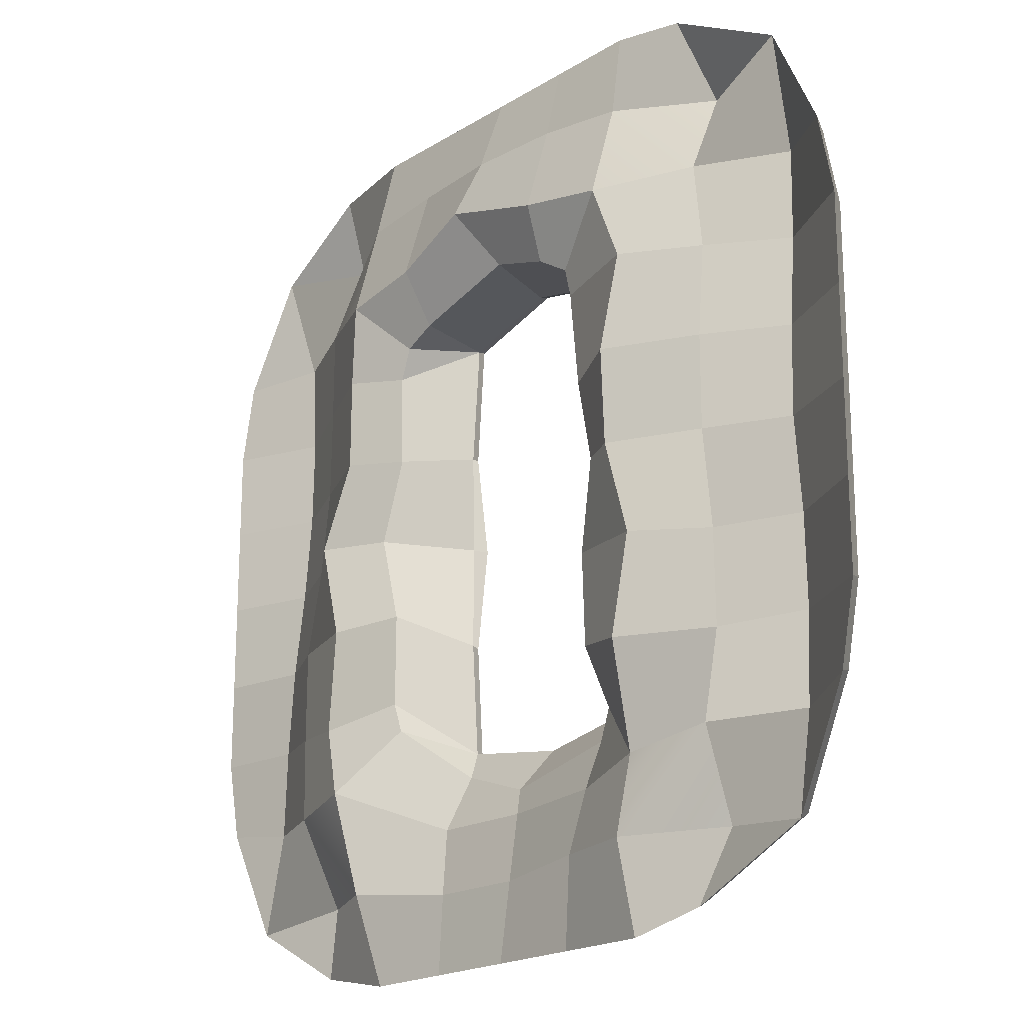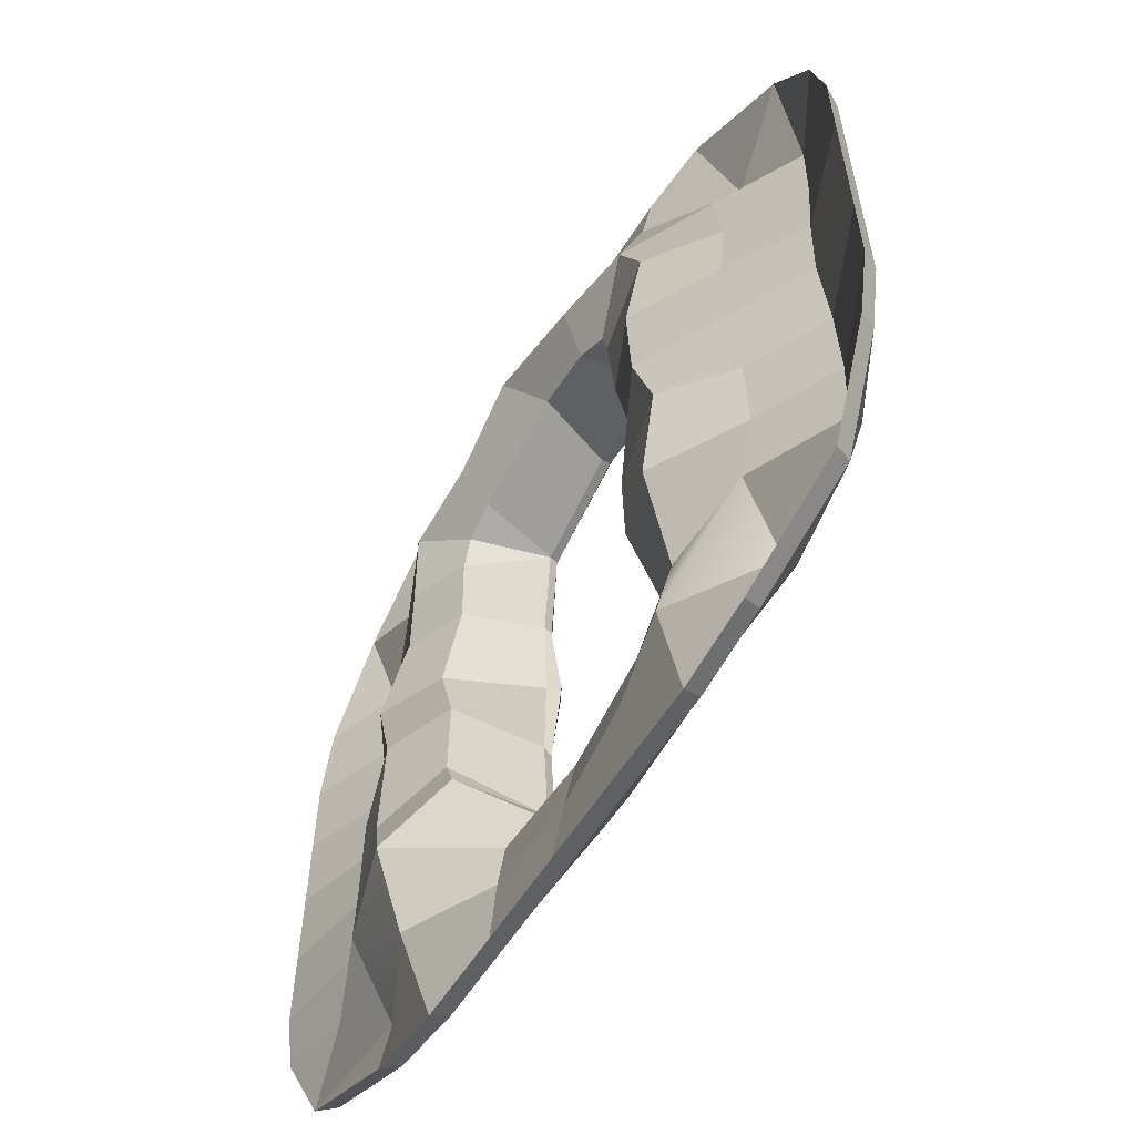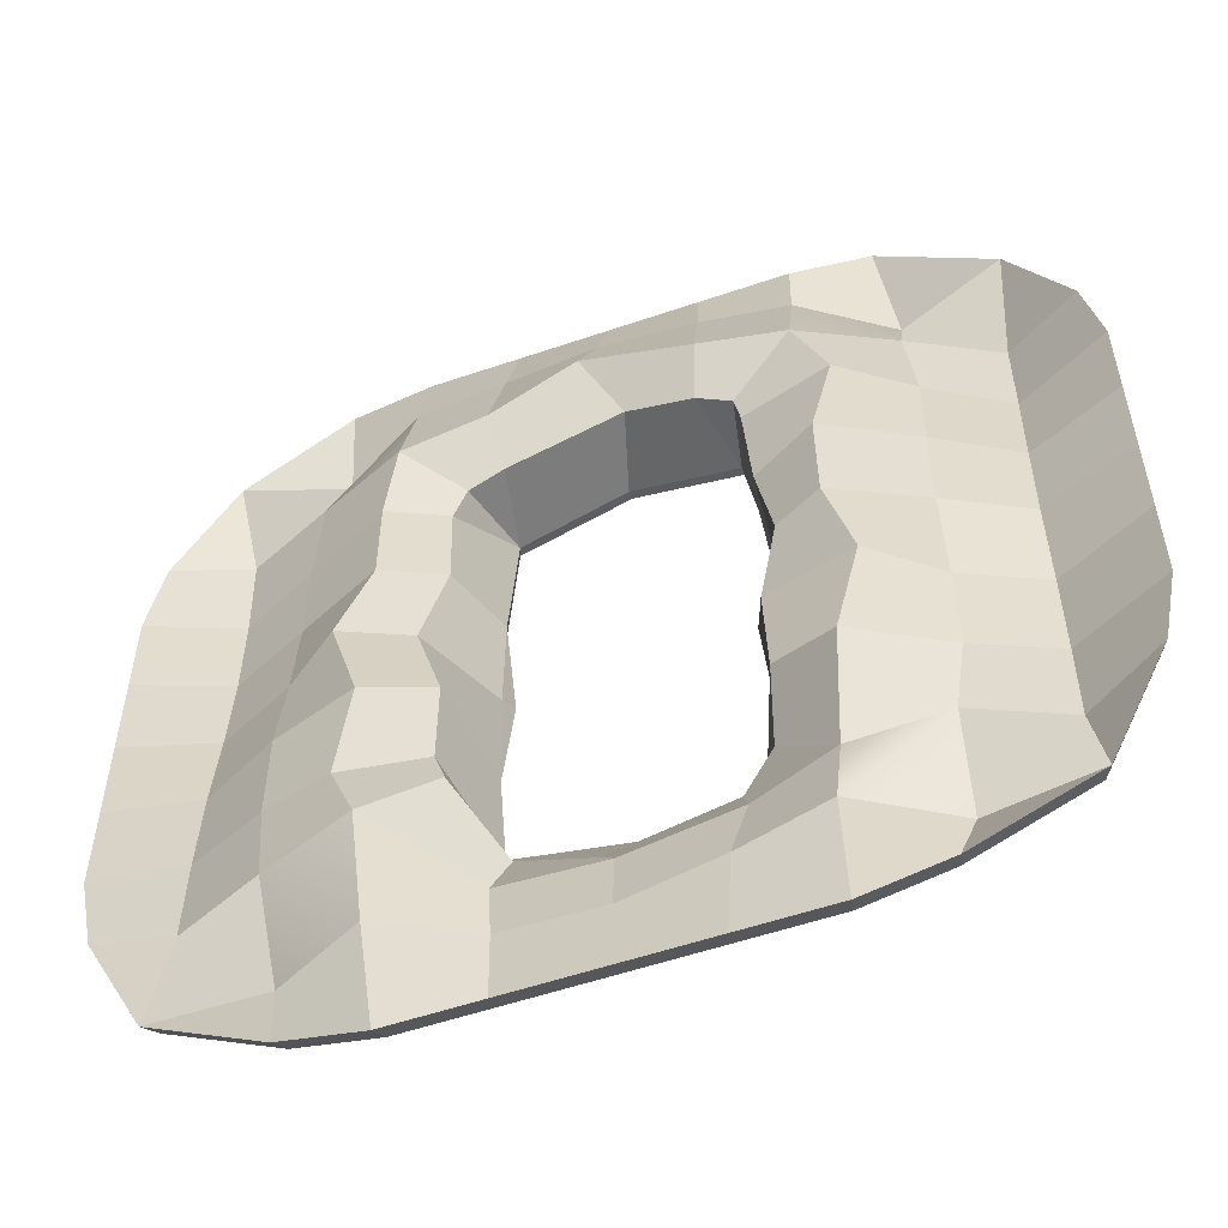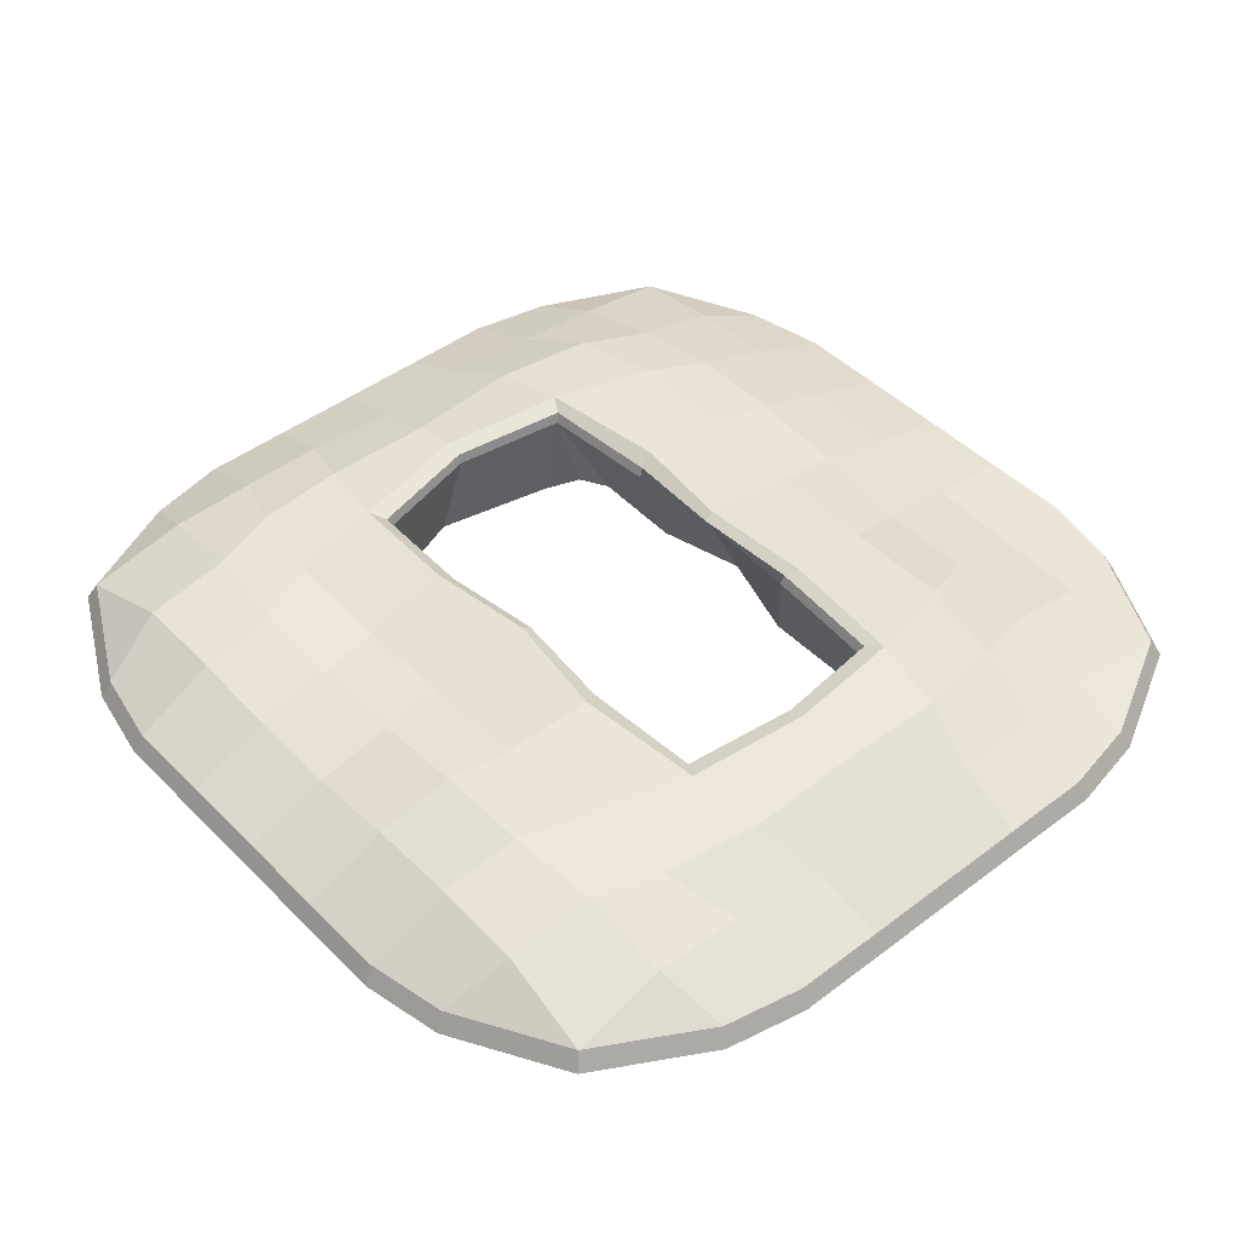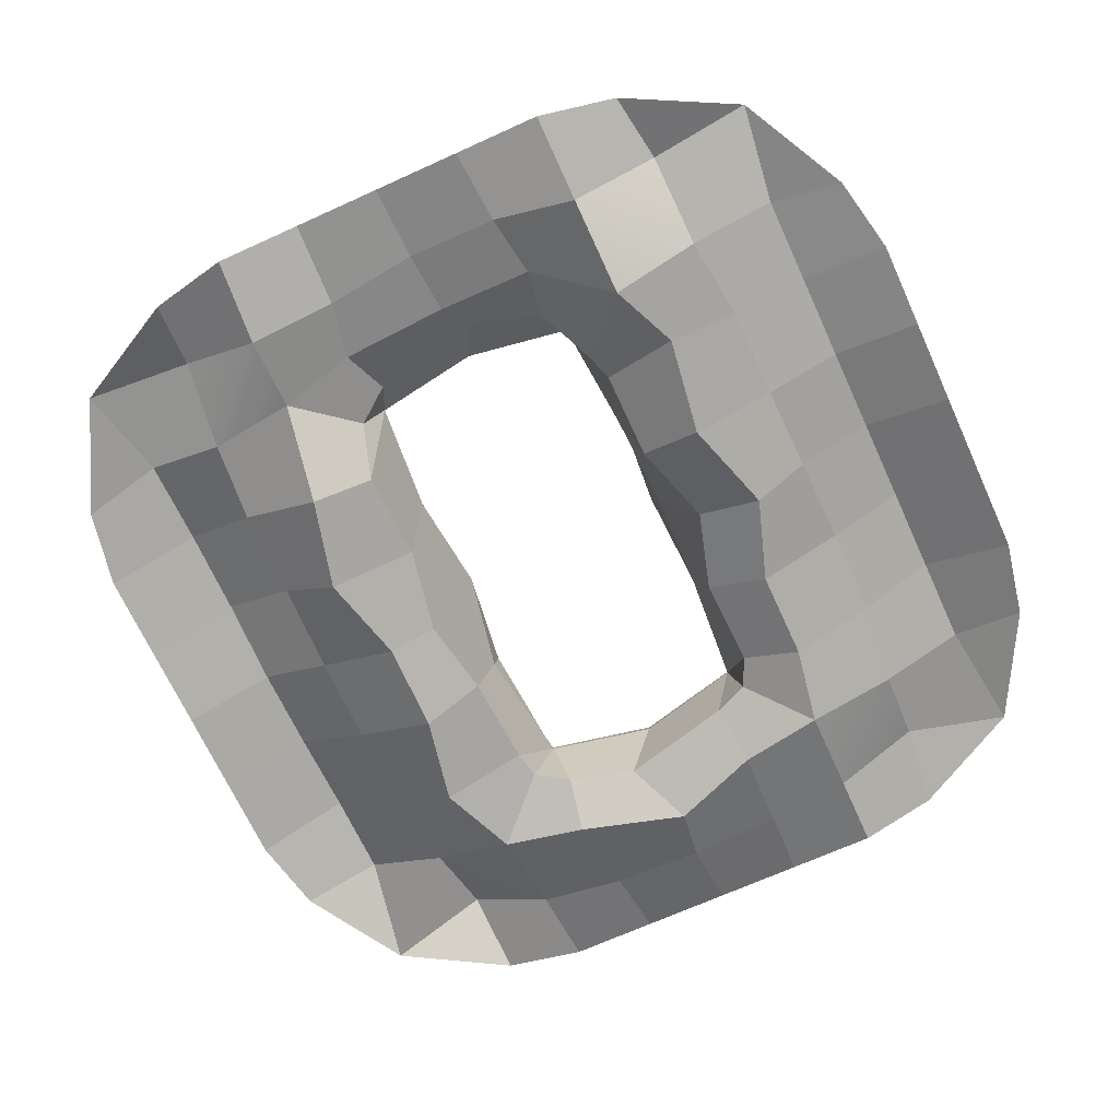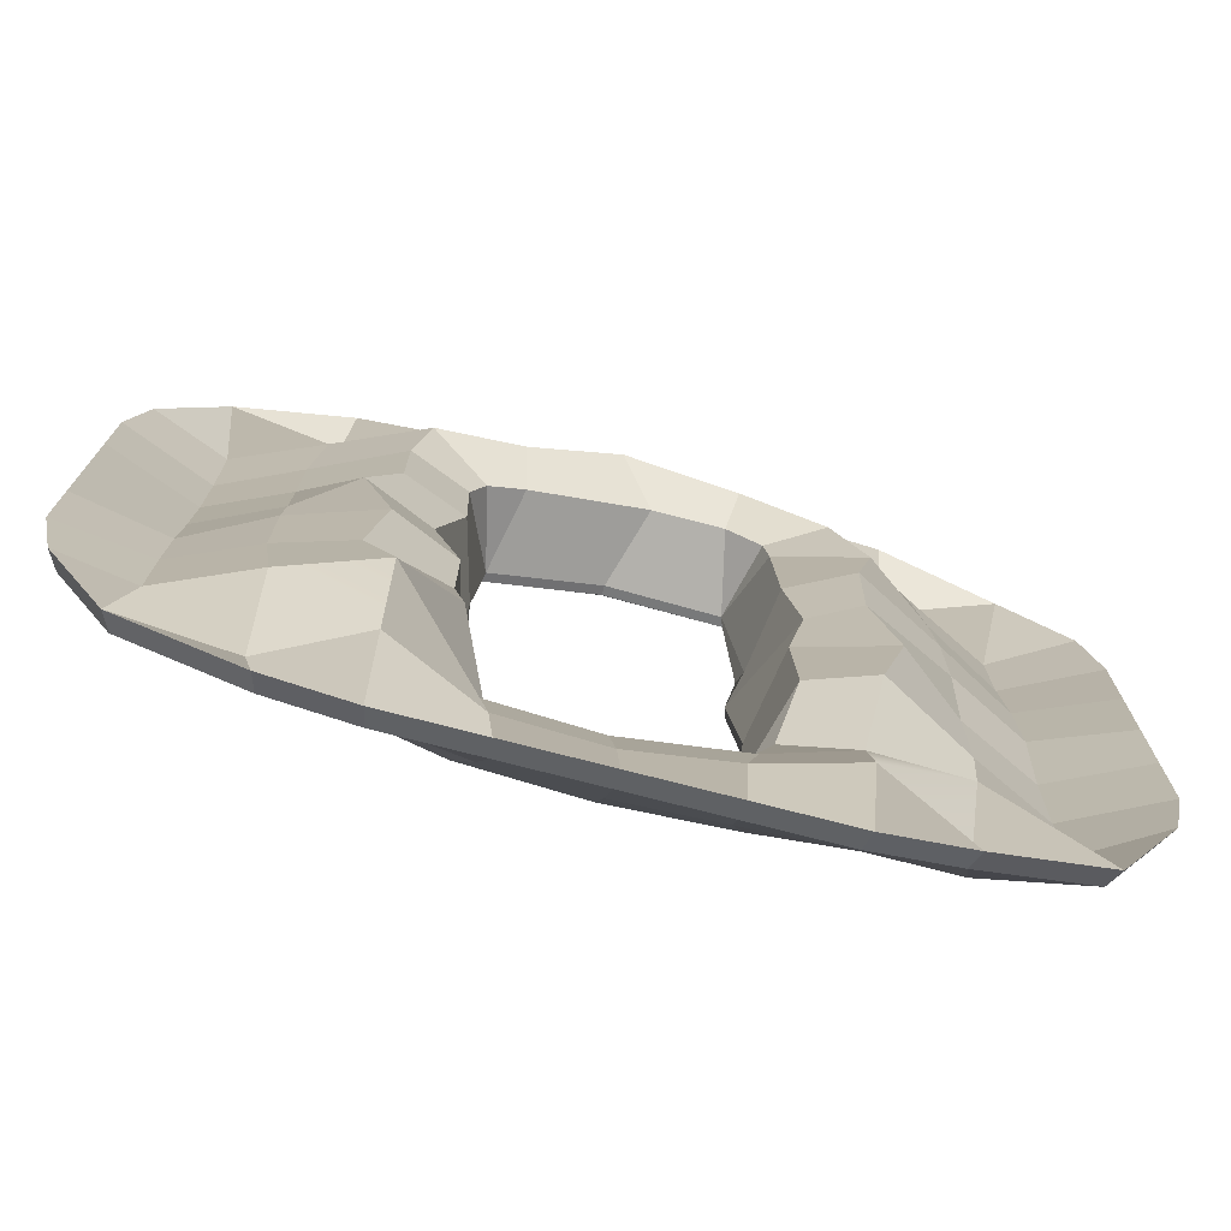
<metadata>
{"format":"obj","ext":"obj","renderer":"f3d","projection":"perspective","resolution":1024,"background":"white","views":[{"elev":-19.7,"azim":48.7,"up":"+Z"},{"elev":-59.8,"azim":57.6,"up":"+Z"},{"elev":-54.9,"azim":19.9,"up":"+Z"},{"elev":45.4,"azim":138.8,"up":"+Y"},{"elev":-68.4,"azim":-155.5,"up":"+Y"},{"elev":-74.8,"azim":-14.5,"up":"+Z"}]}
</metadata>
<code>
v -3.566 -0.6715 3.566
v -2.48 -0.7262 4.134
v -1.716 -0.7262 4.289
v -0.8578 -0.7262 4.289
v 3e-06 -0.7262 4.289
v 0.8578 -0.7262 4.289
v 1.716 -0.7262 4.289
v 2.48 -0.7262 4.134
v 3.566 -0.6265 3.566
v -2.573 -0.4291 3.431
v -1.739 -0.9174 3.462
v -0.8997 -0.9309 3.542
v 3e-06 -0.997 3.542
v 0.9014 -0.9337 3.547
v 1.742 -0.8631 3.466
v 2.573 -0.3176 3.431
v -4.134 -0.7262 2.48
v -3.431 -0.4291 2.573
v -2.613 -0.7739 2.599
v -1.764 -1.158 2.53
v -0.948 -1.168 2.66
v -0.09679 -1.249 2.953
v 0.9488 -1.229 2.662
v 1.765 -1.158 2.53
v 2.614 -0.6982 2.6
v 3.431 -0.2884 2.573
v 4.134 -0.7262 2.48
v -4.289 -0.7262 1.716
v -3.431 -0.3881 1.716
v -2.708 -0.7048 1.775
v -1.898 -1.082 1.775
v -1.03 -0.1256 2.112
v 2e-06 -0.2097 2.344
v 1.03 -0.2503 2.112
v 2.082 -1.159 1.769
v 2.709 -0.7048 1.775
v 3.431 -0.307 1.716
v 4.289 -0.7262 1.716
v -4.289 -0.7262 0.8578
v -3.431 -0.4016 0.8578
v -2.708 -0.7157 0.8876
v -1.898 -1.085 0.8874
v -1.117 -0.1269 0.9711
v 1.217 -0.1271 0.9813
v 1.894 -1.207 0.8861
v 2.706 -0.7751 0.8869
v 3.431 -0.3732 0.8578
v 4.289 -0.7262 0.8578
v -4.289 -0.7262 0
v -3.431 -0.4677 0
v -2.703 -0.8053 0
v -2.174 -1.171 0.04263
v -1.146 -0.08505 0.02149
v 1.03 -0.07254 -0
v 1.893 -1.167 9.7e-05
v 2.704 -0.7742 0
v 3.431 -0.3992 0
v 4.289 -0.7262 0
v -4.289 -0.7262 -0.8578
v -3.431 -0.5648 -0.8578
v -2.696 -0.9474 -0.8848
v -1.894 -1.207 -0.8859
v -1.114 -0.1171 -0.9783
v 1.127 -0.1125 -0.9807
v 2.127 -1.14 -0.8755
v 2.71 -0.6788 -0.8879
v 3.431 -0.3207 -0.8578
v 4.289 -0.7262 -0.8578
v -4.289 -0.7262 -1.716
v -3.431 -0.6182 -1.716
v -2.696 -0.9501 -1.77
v -2.033 -1.164 -1.839
v -1.03 -0.1256 -2.088
v 2e-06 -0.07782 -2.24
v 1.03 -0.1256 -2.088
v 1.897 -1.116 -1.774
v 2.71 -0.6659 -1.776
v 3.431 -0.3028 -1.716
v 4.289 -0.7262 -1.716
v -4.134 -0.7262 -2.48
v -3.431 -0.6435 -2.573
v -2.605 -1.006 -2.594
v -1.758 -1.28 -2.523
v -0.9742 -0.5446 -2.899
v -0.0262 -0.503 -2.899
v 1.022 -0.6252 -2.871
v 1.763 -0.7927 -2.711
v 2.614 -0.737 -2.6
v 3.431 -0.3482 -2.573
v 4.134 -0.7262 -2.48
v -3.566 -0.7145 -3.566
v -2.573 -0.5914 -3.431
v -1.737 -1.016 -3.459
v -0.8983 -0.652 -3.535
v 3e-06 -0.6196 -3.536
v 0.8983 -0.715 -3.451
v 1.738 -0.9439 -3.461
v 2.573 -0.4028 -3.431
v 3.566 -0.6542 -3.566
v -2.48 -0.7262 -4.134
v -1.716 -0.7262 -4.289
v -0.8578 -0.7262 -4.289
v 3e-06 -0.7262 -4.289
v 0.8578 -0.7262 -4.289
v 1.716 -0.7262 -4.289
v 2.48 -0.7262 -4.134
v -3.489 -0.4983 3.489
v -2.427 -0.5519 4.045
v -2.573 -0.3176 3.431
v -1.679 -0.5519 4.196
v -1.739 -0.2766 3.462
v -0.8393 -0.5519 4.196
v -0.8997 -0.2901 3.542
v 3e-06 -0.5519 4.196
v 3e-06 -0.3562 3.542
v 0.8393 -0.5519 4.196
v 0.9014 -0.2929 3.547
v 1.679 -0.5519 4.196
v 1.742 -0.2223 3.466
v 2.427 -0.5519 4.045
v 2.573 -0.2061 3.431
v 3.489 -0.4543 3.489
v -3.431 -0.3176 2.573
v -4.045 -0.5519 2.427
v -2.613 -0.1331 2.599
v -1.972 -0.06397 2.828
v -1.06 -0.07484 2.974
v 3e-06 -0.1644 2.974
v 1.061 -0.1433 2.976
v 1.973 -0.06397 2.828
v 2.614 -0.05735 2.6
v 3.431 -0.1769 2.573
v 4.045 -0.5519 2.427
v -3.431 -0.2766 1.716
v -4.196 -0.5519 1.679
v -2.708 -0.06397 1.775
v -2.121 0.02126 1.984
v -1.158 0.01805 2.292
v 3e-06 -0.07389 2.524
v 1.158 -0.1183 2.292
v 2.121 -0.05444 1.983
v 2.709 -0.06397 1.775
v 3.431 -0.1955 1.716
v 4.196 -0.5519 1.679
v -3.431 -0.2901 0.8578
v -4.196 -0.5519 0.8393
v -2.708 -0.07484 0.8876
v -2.121 0.01805 0.992
v -1.292 0.0564 1.029
v 2.117 -0.1183 0.9905
v 1.298 0.06946 1.042
v 2.706 -0.1343 0.8869
v 3.431 -0.2617 0.8578
v 4.196 -0.5519 0.8393
v -3.431 -0.3562 0
v -4.196 -0.5519 -0
v -2.703 -0.1644 0
v -2.116 -0.07389 0
v -1.158 0.07601 0
v 2.116 -0.07389 0
v 1.158 0.07601 0
v 2.704 -0.1334 0
v 3.431 -0.2877 0
v 4.196 -0.5519 -0
v -3.431 -0.4533 -0.8578
v -4.196 -0.5519 -0.8393
v -2.696 -0.3066 -0.8848
v -2.117 -0.1183 -0.9905
v -1.27 0.02349 -1.065
v 2.121 -0.01878 -0.9919
v 1.325 0.09838 -1.085
v 2.71 -0.038 -0.8879
v 3.431 -0.2092 -0.8578
v 4.196 -0.5519 -0.8393
v -3.431 -0.5067 -1.716
v -4.196 -0.5519 -1.679
v -2.696 -0.3093 -1.77
v -2.117 -0.1229 -1.981
v -1.158 0.01805 -2.268
v 2.121 -0.0176 -1.984
v 1.158 0.01805 -2.268
v 2.71 -0.0251 -1.776
v 3.431 -0.1913 -1.716
v 4.196 -0.5519 -1.679
v -3.431 -0.532 -2.573
v -4.045 -0.5519 -2.427
v -2.605 -0.3648 -2.594
v -1.965 -0.2003 -2.821
v -1.06 -0.07484 -2.974
v 3e-06 0.07024 -2.42
v 3e-06 -0.02827 -2.974
v 1.06 -0.07484 -2.974
v 1.971 -0.1008 -2.827
v 2.614 -0.09621 -2.6
v 3.431 -0.2367 -2.573
v 4.045 -0.5519 -2.427
v -3.489 -0.5404 -3.489
v -2.573 -0.4799 -3.431
v -1.737 -0.3748 -3.459
v -0.8983 -0.2905 -3.538
v 3e-06 -0.2582 -3.539
v 0.8983 -0.2905 -3.538
v 1.738 -0.3031 -3.461
v 2.573 -0.2913 -3.431
v 3.489 -0.4815 -3.489
v -2.427 -0.5519 -4.045
v -1.679 -0.5519 -4.196
v -0.8393 -0.5519 -4.196
v 3e-06 -0.5519 -4.196
v 0.8393 -0.5519 -4.196
v 1.679 -0.5519 -4.196
v 2.427 -0.5519 -4.045
v 2e-06 -0.1168 2.369
v 1.064 -0.1579 2.138
v 1.171 -0.02016 0.9753
v 1.064 0.02214 -0
v 1.149 -0.01162 -0.9811
v 1.064 -0.03157 -2.113
v 2e-06 0.0168 -2.266
v -1.064 -0.03157 -2.113
v -1.148 -0.02309 -0.991
v -1.064 0.02214 -0
v -1.151 -0.03286 0.9838
v -1.064 -0.03157 2.138
v 0.8992 -0.3157 -2.368
v 1.322 -0.894 -1.683
v 1.289 -0.8923 -0.8079
v 1.45 -0.9224 0.04438
v 1.308 -0.9341 0.8151
v 1.246 -0.9655 1.709
v 0.8679 -0.9981 2.182
v 0.2259 -0.9528 2.39
v -0.8684 -0.9187 2.126
v -1.339 -0.8769 1.698
v -1.318 -0.8769 0.8158
v -1.55 -0.9089 0.02621
v -1.3 -0.933 -0.8076
v -1.301 -0.9371 -1.684
v -0.8913 -0.3177 -2.375
v -0.1959 -0.3179 -2.613
v 1.21 -0.5091 -2.149
v -1.209 -0.9289 -1.962
v -1.203 -0.8996 1.987
v 1.194 -0.9803 1.978
f 107 108 109
f 108 110 111 109
f 110 112 113 111
f 112 114 115 113
f 114 116 117 115
f 116 118 119 117
f 118 120 121 119
f 120 122 121
f 107 123 124
f 107 109 125 123
f 109 111 126 125
f 111 113 127 126
f 113 115 128 127
f 115 117 129 128
f 117 119 130 129
f 119 121 131 130
f 121 122 132 131
f 122 133 132
f 124 123 134 135
f 123 125 136 134
f 125 126 137 136
f 126 127 138 137
f 127 128 139 138
f 128 129 140 139
f 129 130 141 140
f 130 131 142 141
f 131 132 143 142
f 132 133 144 143
f 135 134 145 146
f 134 136 147 145
f 136 137 148 147
f 137 138 149 148
f 140 141 150 151
f 141 142 152 150
f 142 143 153 152
f 143 144 154 153
f 146 145 155 156
f 145 147 157 155
f 147 148 158 157
f 148 149 159 158
f 151 150 160 161
f 150 152 162 160
f 152 153 163 162
f 153 154 164 163
f 156 155 165 166
f 155 157 167 165
f 157 158 168 167
f 158 159 169 168
f 161 160 170 171
f 160 162 172 170
f 162 163 173 172
f 163 164 174 173
f 166 165 175 176
f 165 167 177 175
f 167 168 178 177
f 168 169 179 178
f 171 170 180 181
f 170 172 182 180
f 172 173 183 182
f 173 174 184 183
f 176 175 185 186
f 175 177 187 185
f 177 178 188 187
f 178 179 189 188
f 179 190 191 189
f 190 181 192 191
f 181 180 193 192
f 180 182 194 193
f 182 183 195 194
f 183 184 196 195
f 186 185 197
f 185 187 198 197
f 187 188 199 198
f 188 189 200 199
f 189 191 201 200
f 191 192 202 201
f 192 193 203 202
f 193 194 204 203
f 194 195 205 204
f 195 196 205
f 197 198 206
f 198 199 207 206
f 199 200 208 207
f 200 201 209 208
f 201 202 210 209
f 202 203 211 210
f 203 204 212 211
f 204 205 212
f 1 10 2
f 2 10 11 3
f 3 11 12 4
f 4 12 13 5
f 5 13 14 6
f 6 14 15 7
f 7 15 16 8
f 8 16 9
f 1 17 18
f 1 18 19 10
f 10 19 11
f 11 20 21 12
f 12 21 22 13
f 13 22 23 14
f 14 23 24 15
f 15 25 16
f 16 25 26 9
f 9 26 27
f 17 28 29 18
f 18 29 30 19
f 19 30 31 20
f 32 243 234
f 232 233 32 33
f 231 232 33 34
f 230 244 34
f 24 35 36 25
f 25 36 37 26
f 26 37 38 27
f 28 39 40 29
f 29 40 41 30
f 30 41 42 31
f 234 235 43 32
f 34 44 229 230
f 35 45 46 36
f 36 46 47 37
f 37 47 48 38
f 39 49 50 40
f 40 50 51 41
f 41 51 52 42
f 235 236 53 43
f 44 54 228 229
f 45 55 56 46
f 46 56 57 47
f 47 57 58 48
f 49 59 60 50
f 50 60 61 51
f 51 61 62 52
f 236 237 63 53
f 54 64 227 228
f 55 65 66 56
f 56 66 67 57
f 57 67 68 58
f 59 69 70 60
f 60 70 71 61
f 61 71 72 62
f 237 238 73 63
f 64 75 226 227
f 65 76 77 66
f 66 77 78 67
f 67 78 79 68
f 69 80 81 70
f 70 81 82 71
f 71 82 83 72
f 73 242 239
f 73 239 240 74
f 74 240 225 75
f 75 225 241
f 76 87 88 77
f 77 88 89 78
f 78 89 90 79
f 80 91 81
f 81 91 92 82
f 82 92 93
f 83 93 94 84
f 84 94 95 85
f 85 95 96 86
f 86 96 97 87
f 88 97 98
f 88 98 99 89
f 89 99 90
f 91 100 92
f 92 100 101 93
f 93 101 102 94
f 94 102 103 95
f 95 103 104 96
f 96 104 105 97
f 97 105 106 98
f 98 106 99
f 1 2 108 107
f 2 3 110 108
f 3 4 112 110
f 4 5 114 112
f 5 6 116 114
f 6 7 118 116
f 7 8 120 118
f 8 9 122 120
f 17 1 107 124
f 9 27 133 122
f 28 17 124 135
f 213 33 32 224
f 34 33 213 214
f 27 38 144 133
f 39 28 135 146
f 32 43 223 224
f 44 34 214 215
f 38 48 154 144
f 49 39 146 156
f 43 53 222 223
f 54 44 215 216
f 48 58 164 154
f 59 49 156 166
f 53 63 221 222
f 64 54 216 217
f 58 68 174 164
f 69 59 166 176
f 63 73 220 221
f 75 64 217 218
f 68 79 184 174
f 80 69 176 186
f 73 74 219 220
f 74 75 218 219
f 79 90 196 184
f 91 80 186 197
f 90 99 205 196
f 100 91 197 206
f 101 100 206 207
f 102 101 207 208
f 103 102 208 209
f 104 103 209 210
f 105 104 210 211
f 106 105 211 212
f 99 106 212 205
f 214 213 139 140
f 215 214 140 151
f 216 215 151 161
f 217 216 161 171
f 218 217 171 181
f 219 218 181 190
f 220 219 190 179
f 221 220 179 169
f 222 221 169 159
f 223 222 159 149
f 224 223 149 138
f 213 224 138 139
f 87 241 225 86
f 227 226 76 65
f 228 227 65 55
f 229 228 55 45
f 230 229 45 35
f 24 244 230 35
f 22 232 231 23
f 21 233 232 22
f 20 31 234 243
f 31 42 235 234
f 42 52 236 235
f 52 62 237 236
f 62 72 238 237
f 242 83 84 239
f 240 239 84 85
f 225 240 85 86
f 226 241 87 76
f 75 241 226
f 238 242 73
f 72 83 242 238
f 233 243 32
f 20 243 233 21
f 23 231 244 24
f 34 244 231
f 87 97 88
f 82 93 83
f 11 19 20
f 15 24 25

</code>
